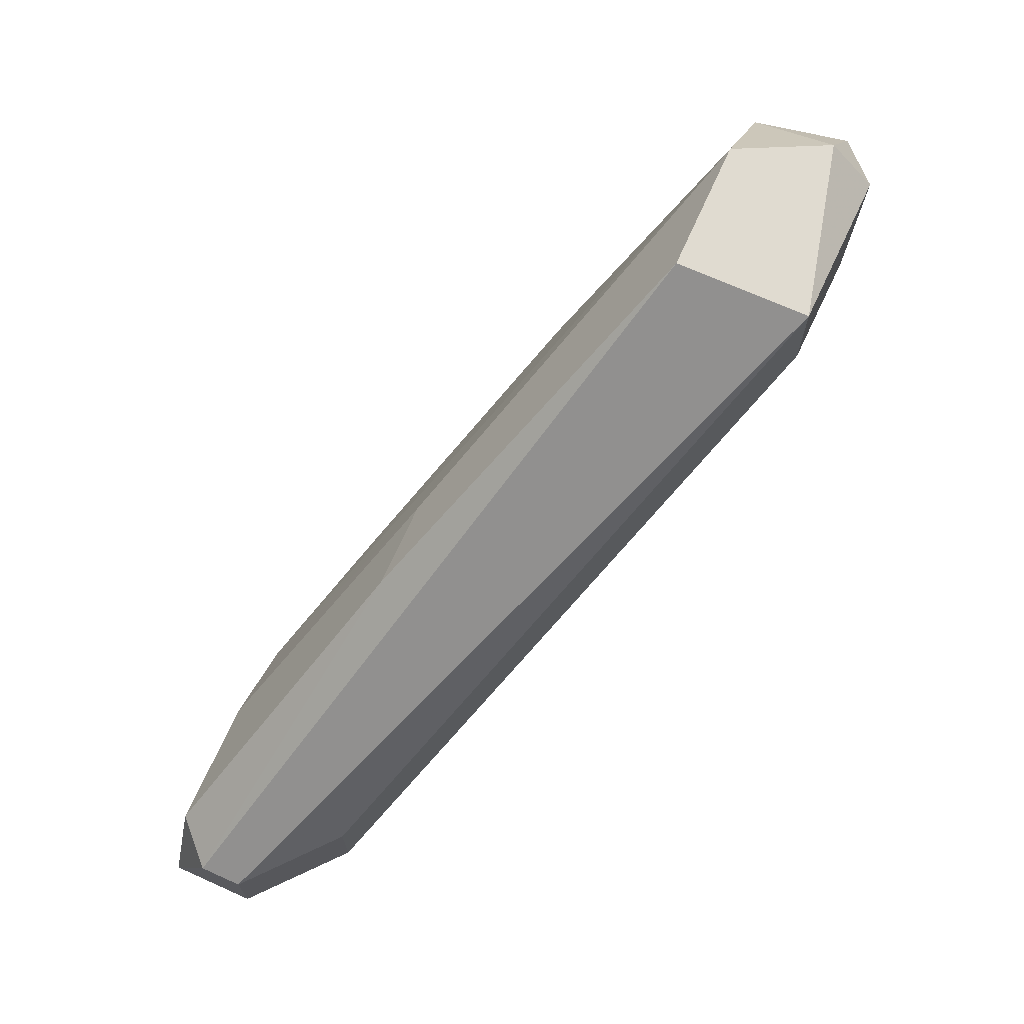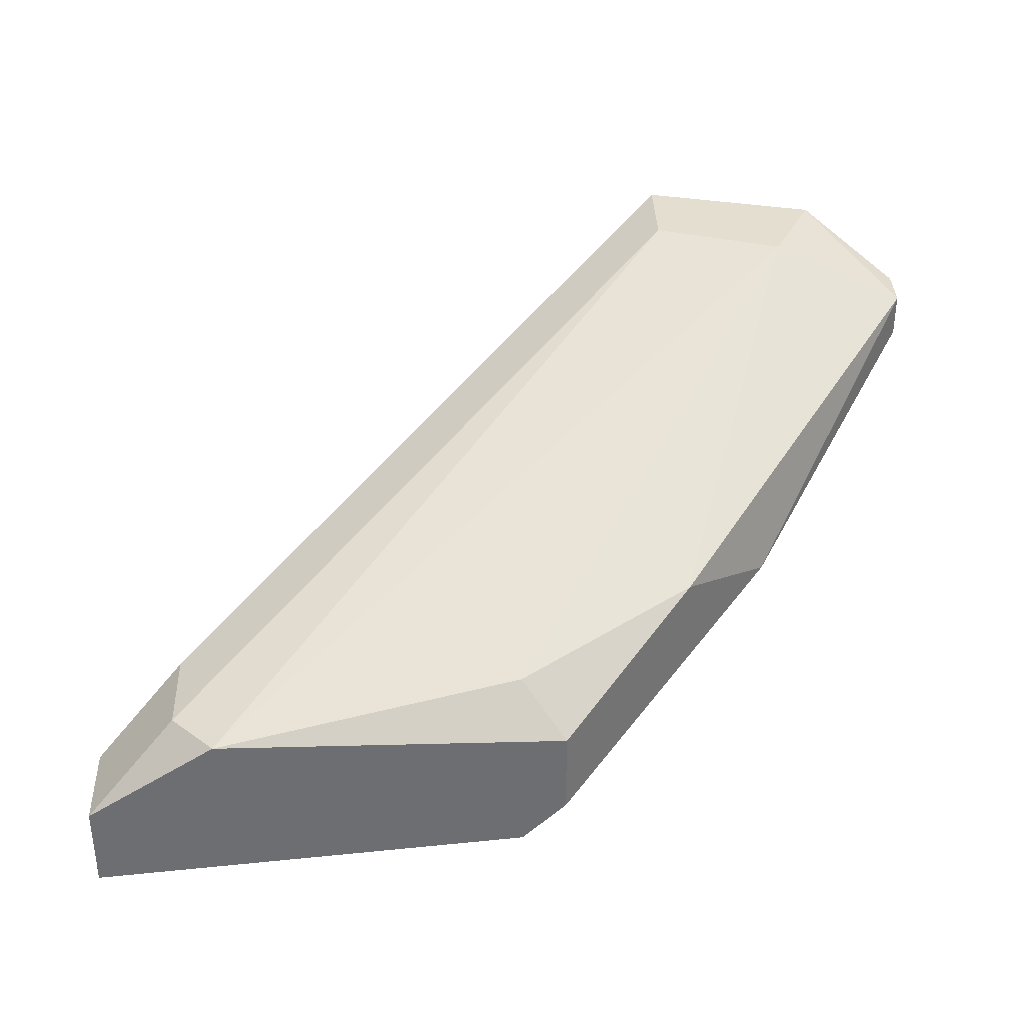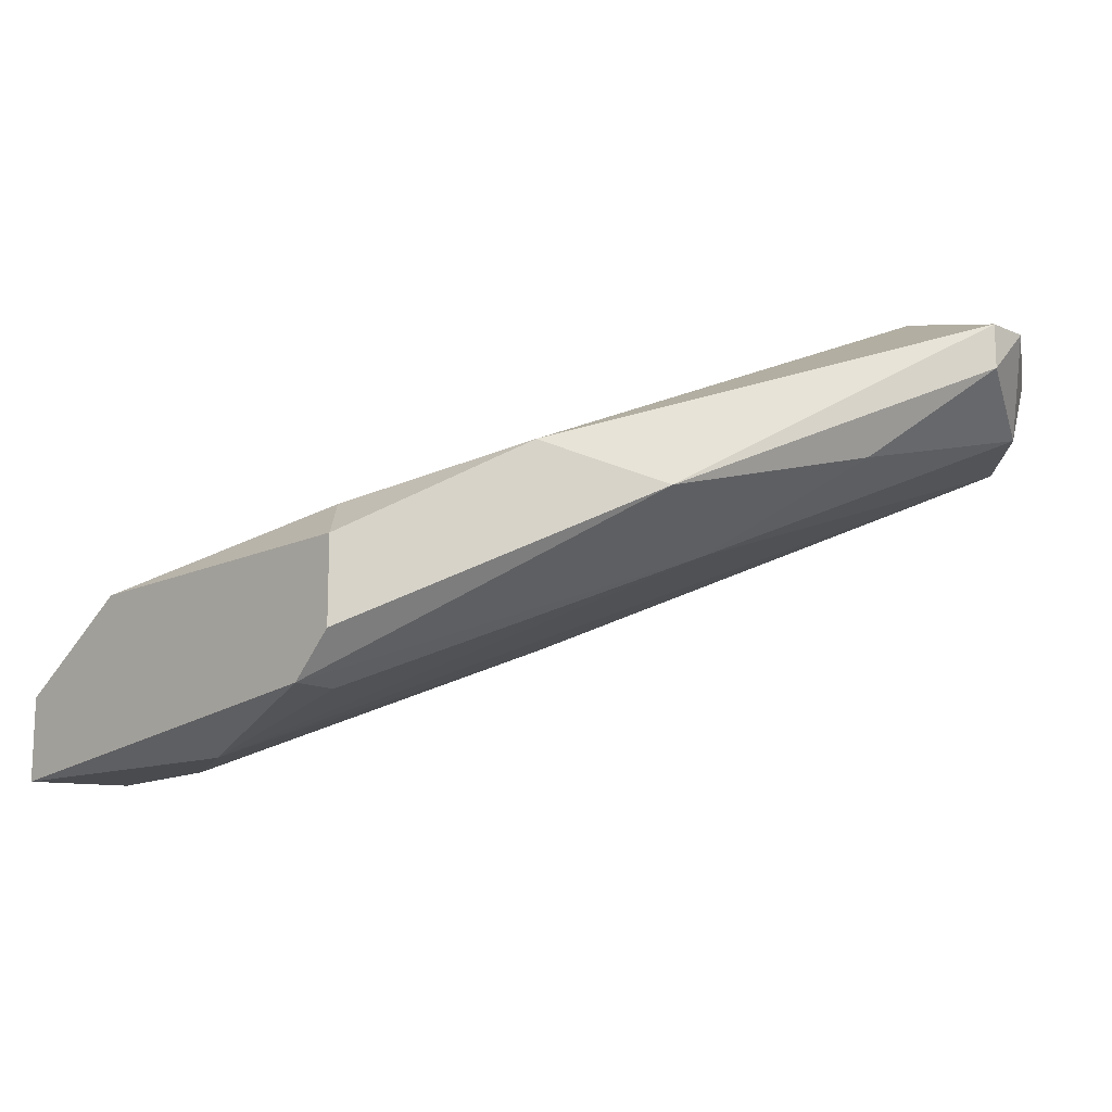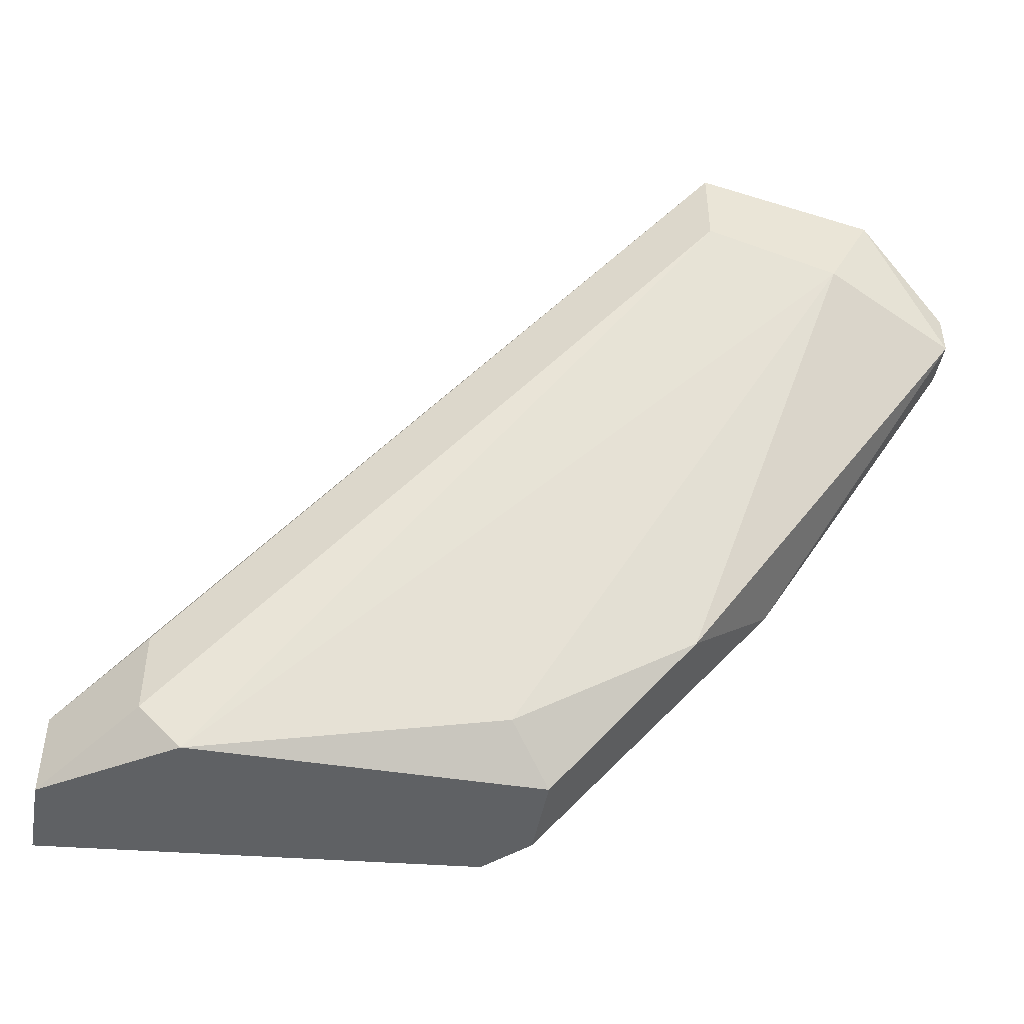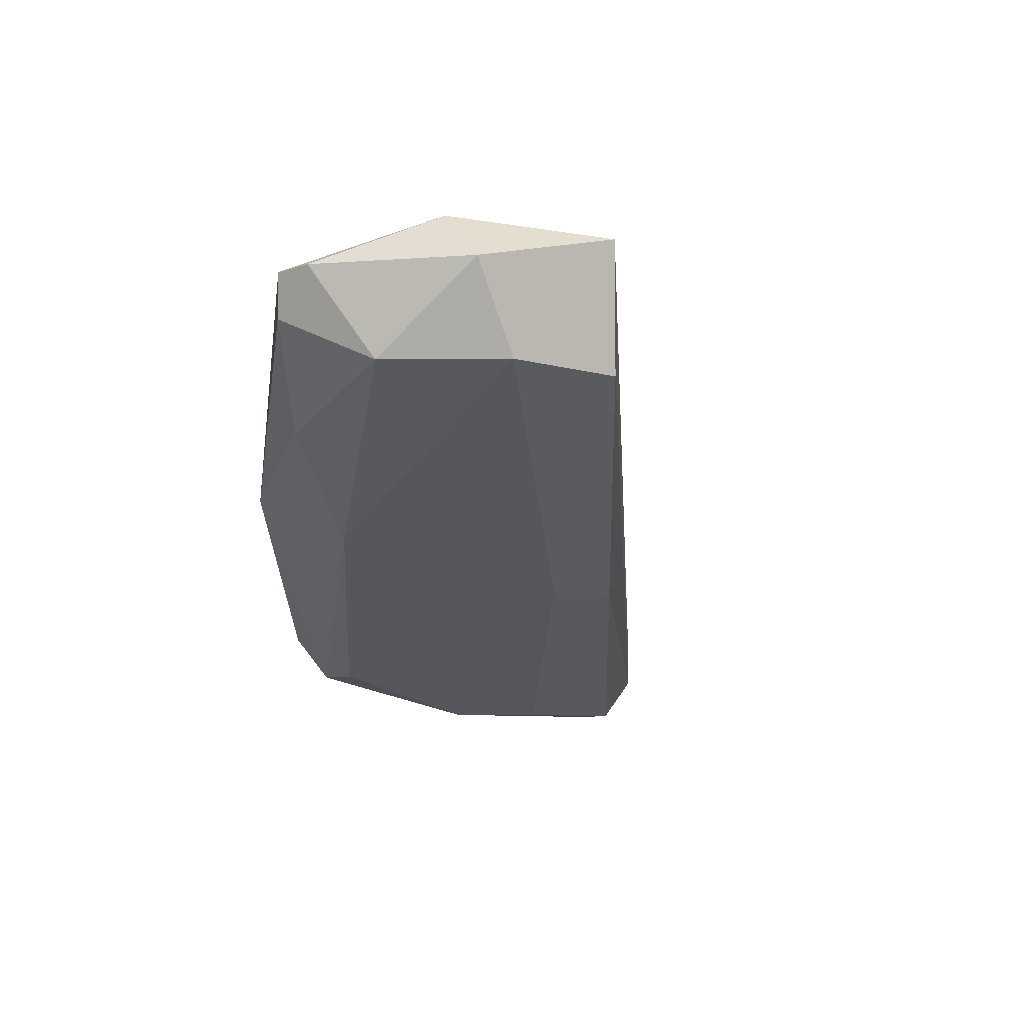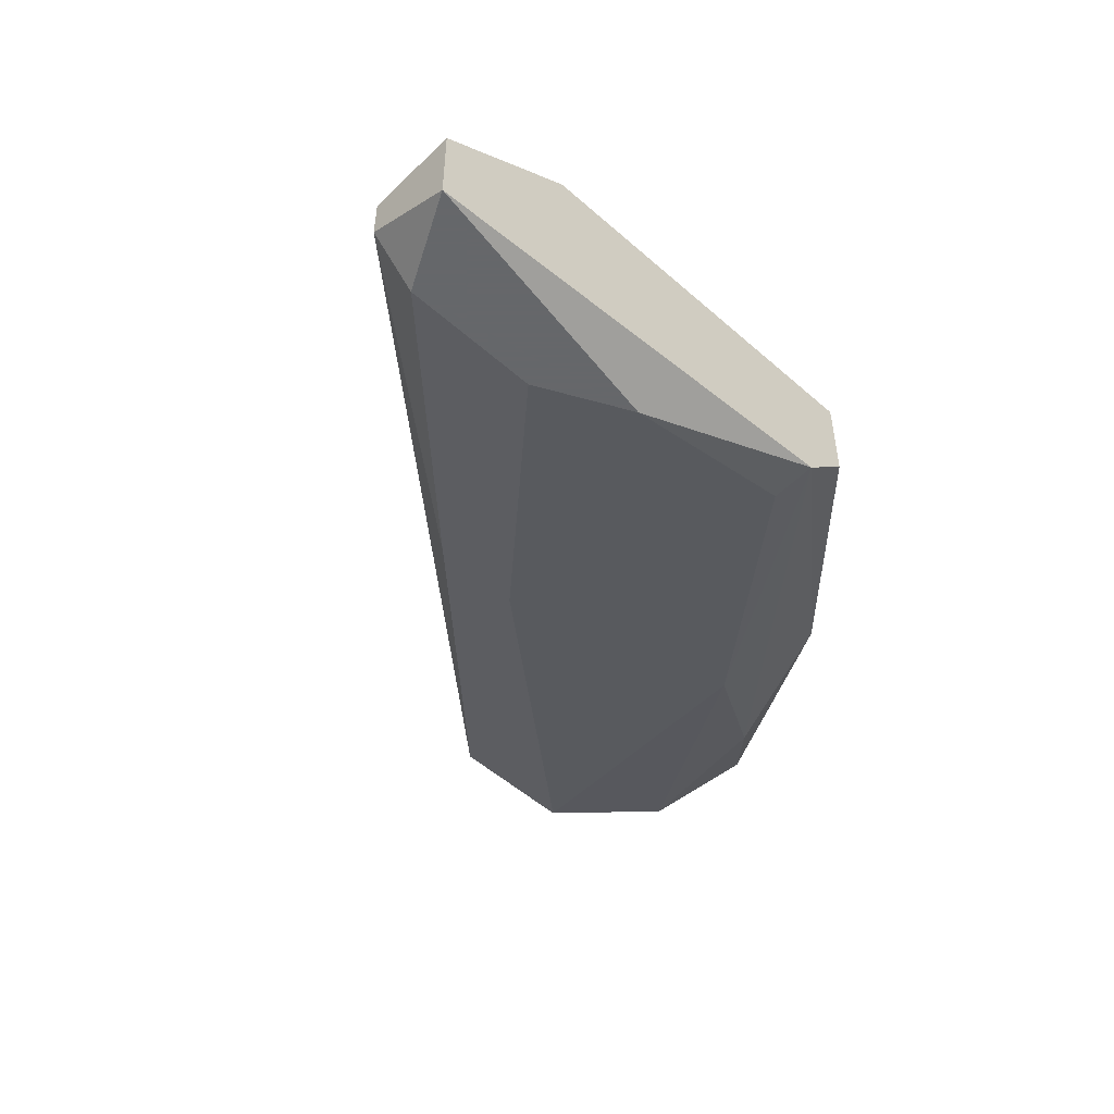
<metadata>
{"format":"obj","ext":"obj","renderer":"f3d","projection":"perspective","resolution":1024,"background":"white","views":[{"elev":69.8,"azim":-65.8,"up":"+Y"},{"elev":35.8,"azim":-1.9,"up":"+Z"},{"elev":-14.1,"azim":45.6,"up":"+Z"},{"elev":-46.0,"azim":-10.3,"up":"+Y"},{"elev":-6.4,"azim":136.8,"up":"+Z"},{"elev":-52.0,"azim":-43.6,"up":"+Z"}]}
</metadata>
<code>
v 0.007325 0.005094 -0.02246
v 0.01275 0.01671 -0.01704
v 0.0143 0.01439 -0.01704
v 0.000354 0.005869 -0.02092
v -0.000421 0.006643 -0.02402
v 0.00965 0.01671 -0.01627
v 0.01197 0.01671 -0.01859
v 0.00965 0.007418 -0.01937
v 0.006551 0.005869 -0.02324
v 0.01197 0.01439 -0.01627
v 0.01275 0.01206 -0.01937
v 0.00965 0.01671 -0.01859
v -0.001196 0.006643 -0.02246
v -0.001196 0.005094 -0.02402
v 0.001129 0.005094 -0.02092
v 0.003453 0.005869 -0.02402
v 0.00965 0.01516 -0.01627
v 0.007325 0.005094 -0.02092
v 0.01352 0.01516 -0.01859
v 0.0112 0.008967 -0.02014
v 0.0143 0.01361 -0.01704
v 0.005778 0.01129 -0.02169
v 0.000354 0.007418 -0.02092
v 0.006551 0.005869 -0.02014
v 0.01275 0.01594 -0.01627
v 0.006551 0.005094 -0.02324
v 0.01042 0.01052 -0.02092
v -0.001196 0.006643 -0.02324
v -0.001196 0.005094 -0.02246
v 0.0143 0.01361 -0.01782
v 0.001904 0.006643 -0.02402
v 0.004228 0.01129 -0.02169
f 28 12 32
f 6 2 7
f 6 7 12
f 6 12 13
f 14 1 15
f 14 5 16
f 6 4 17
f 10 6 17
f 4 15 17
f 15 10 17
f 1 8 18
f 15 1 18
f 2 3 19
f 7 2 19
f 8 1 20
f 10 8 21
f 8 20 21
f 12 7 22
f 7 16 22
f 4 6 23
f 13 4 23
f 6 13 23
f 8 10 24
f 10 15 24
f 18 8 24
f 15 18 24
f 3 2 25
f 2 6 25
f 6 10 25
f 21 3 25
f 10 21 25
f 1 14 26
f 16 9 26
f 14 16 26
f 20 1 26
f 11 20 26
f 16 7 27
f 9 16 27
f 7 19 27
f 19 11 27
f 26 9 27
f 11 26 27
f 13 12 28
f 5 14 28
f 14 13 28
f 4 13 29
f 13 14 29
f 15 4 29
f 14 15 29
f 19 3 30
f 11 19 30
f 20 11 30
f 21 20 30
f 3 21 30
f 16 5 31
f 5 22 31
f 22 16 31
f 22 5 32
f 12 22 32
f 5 28 32

</code>
